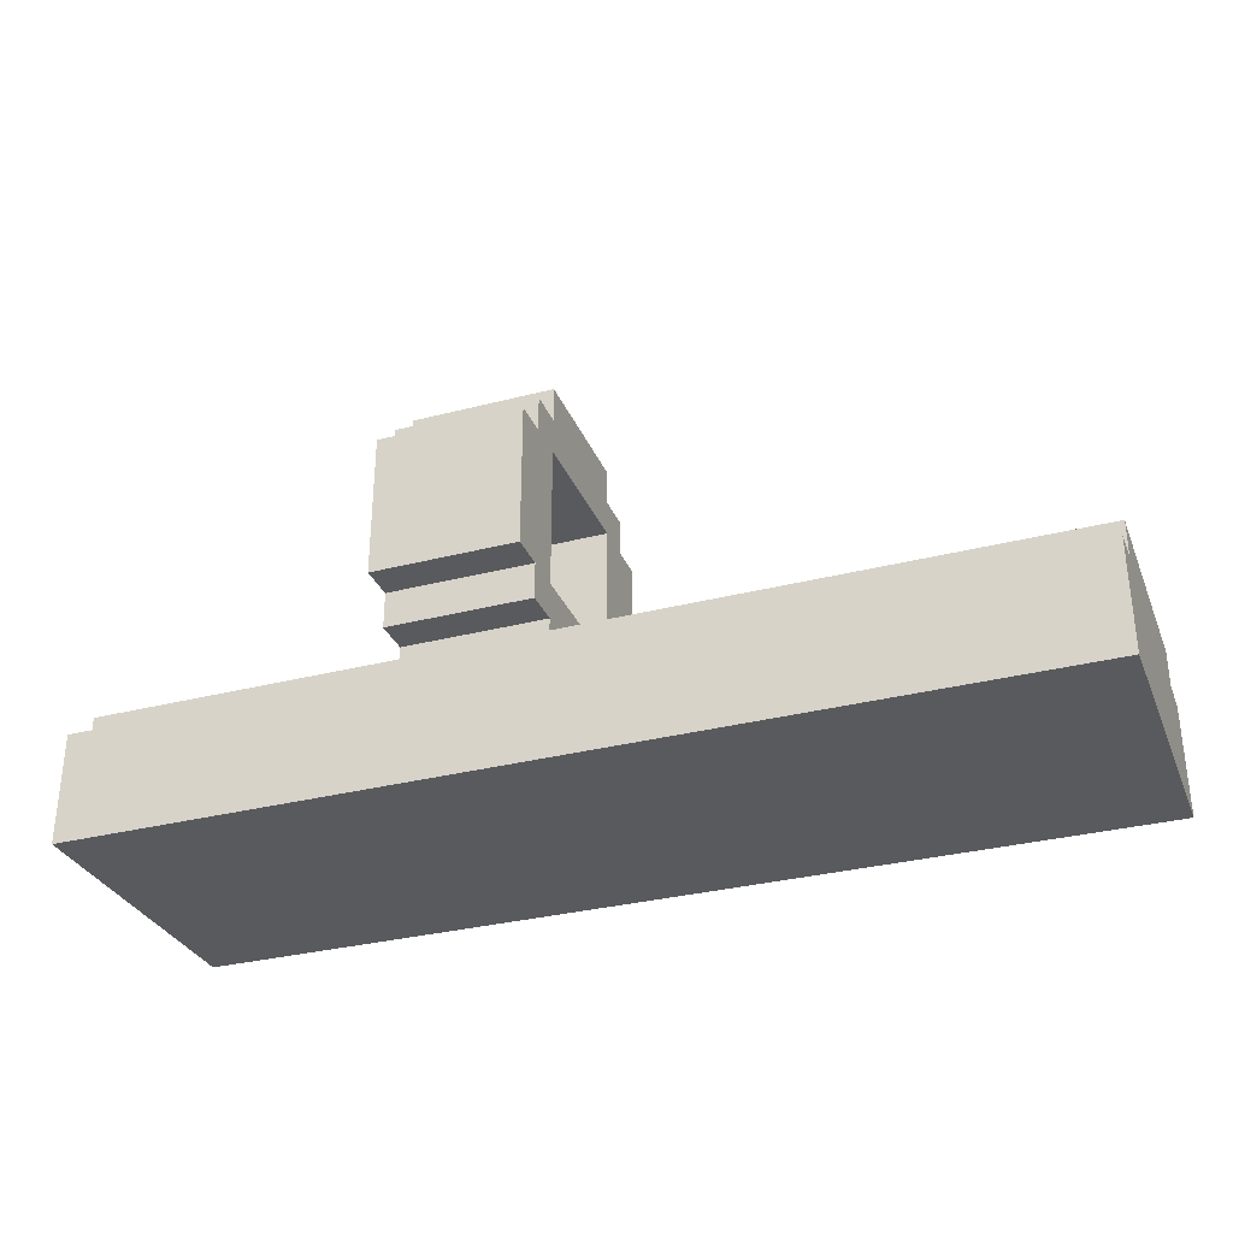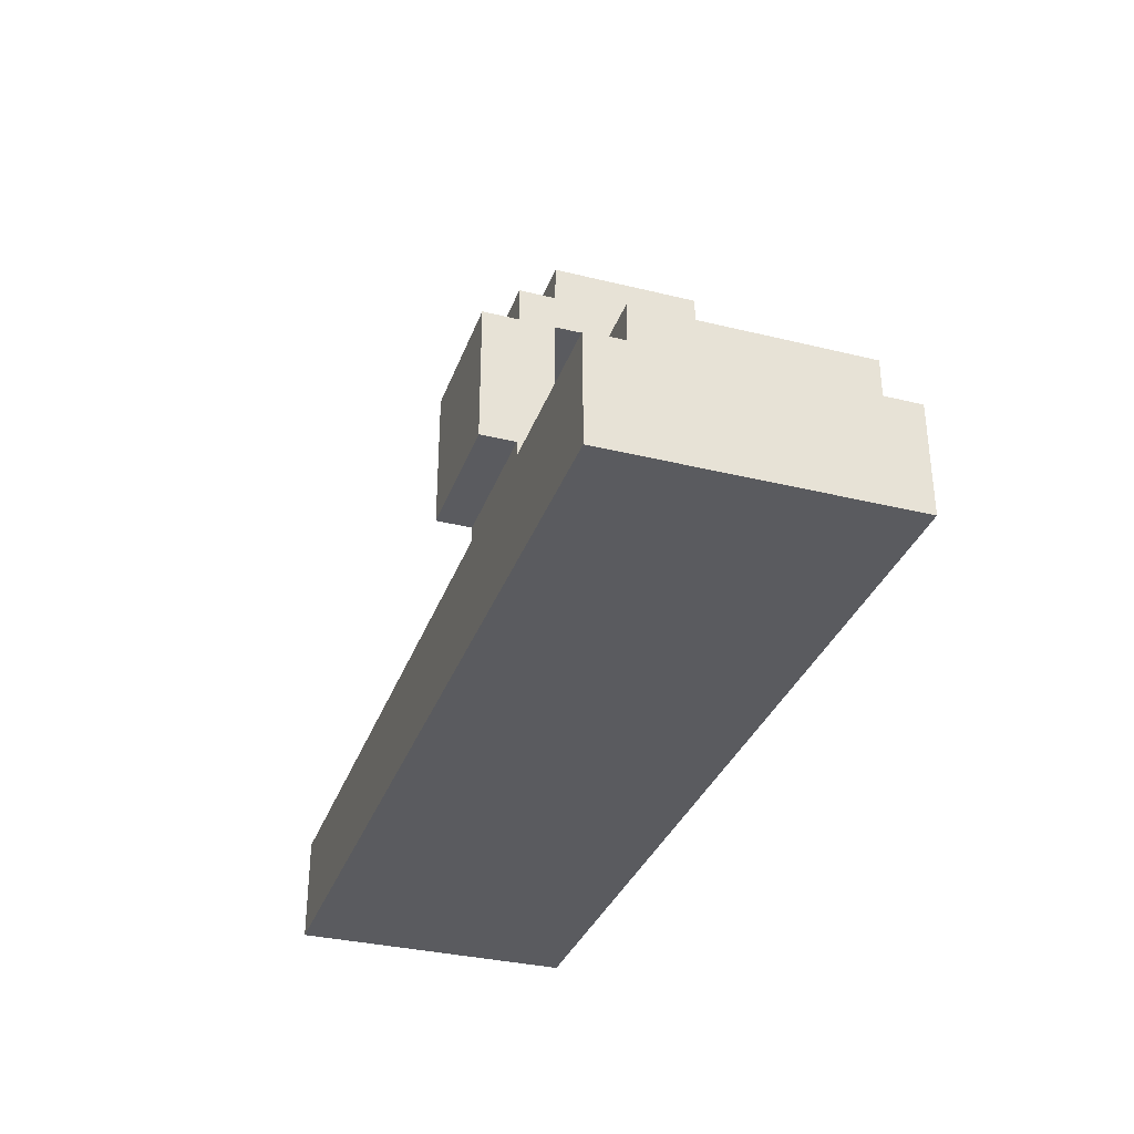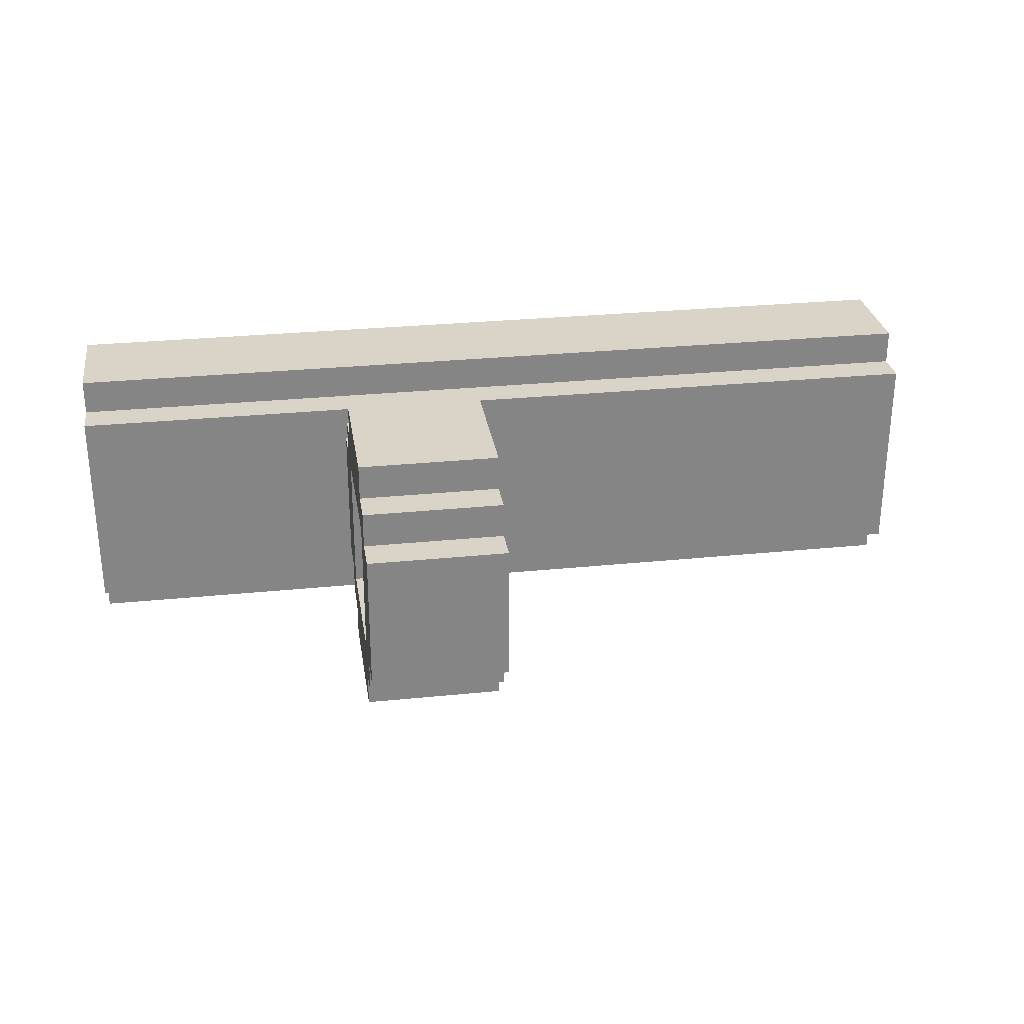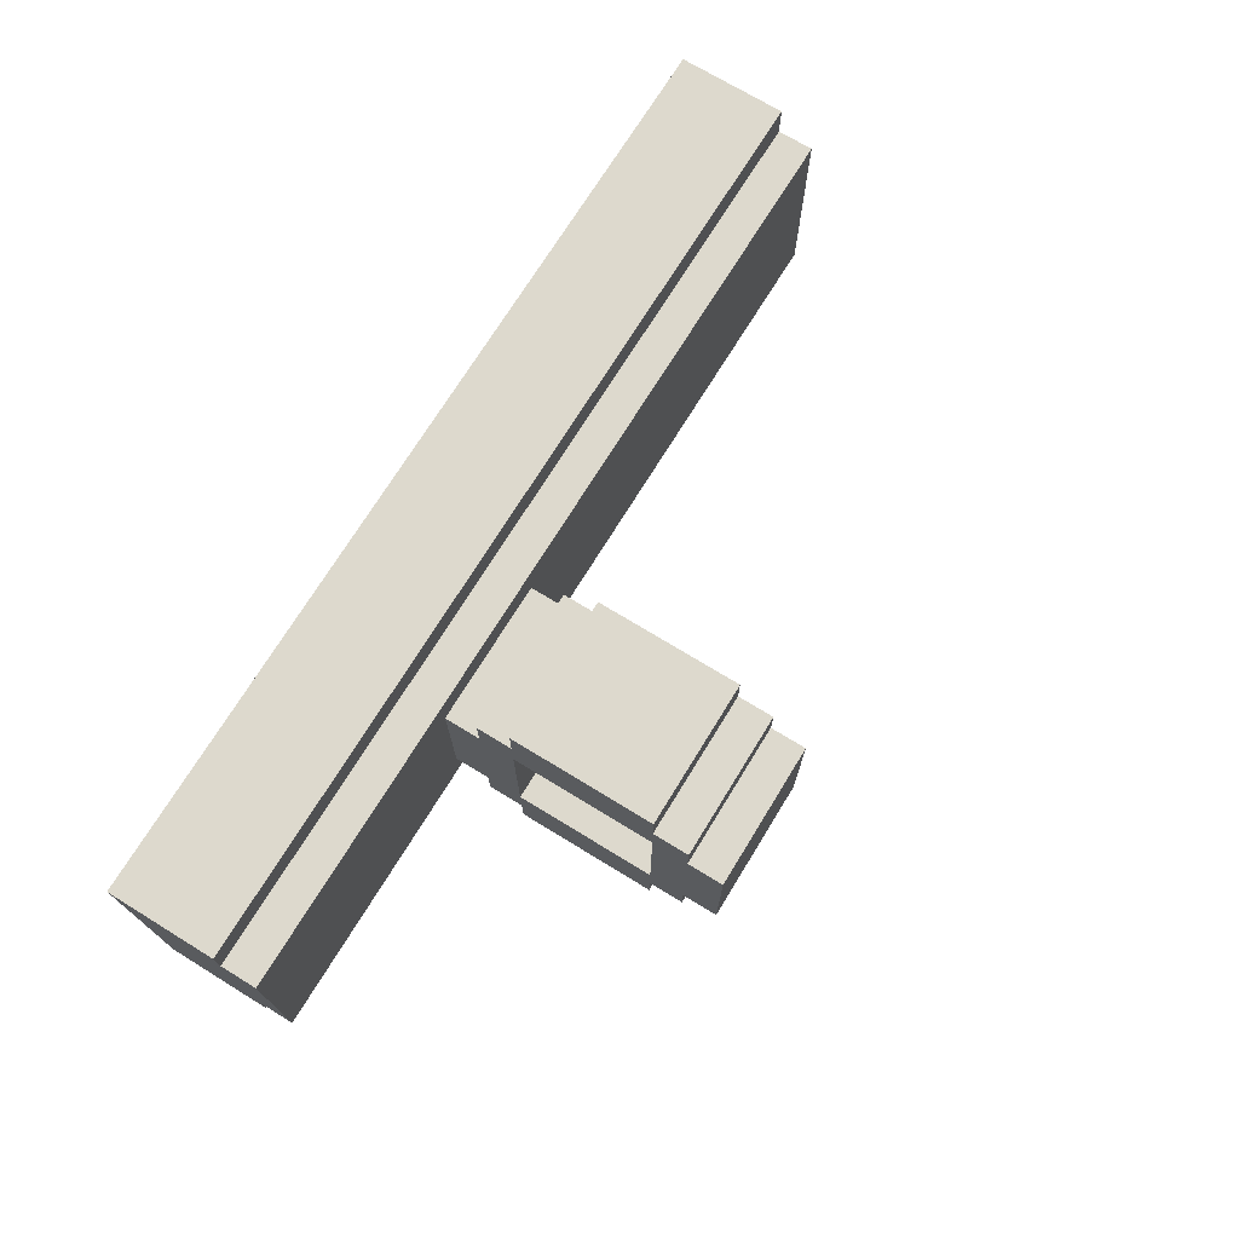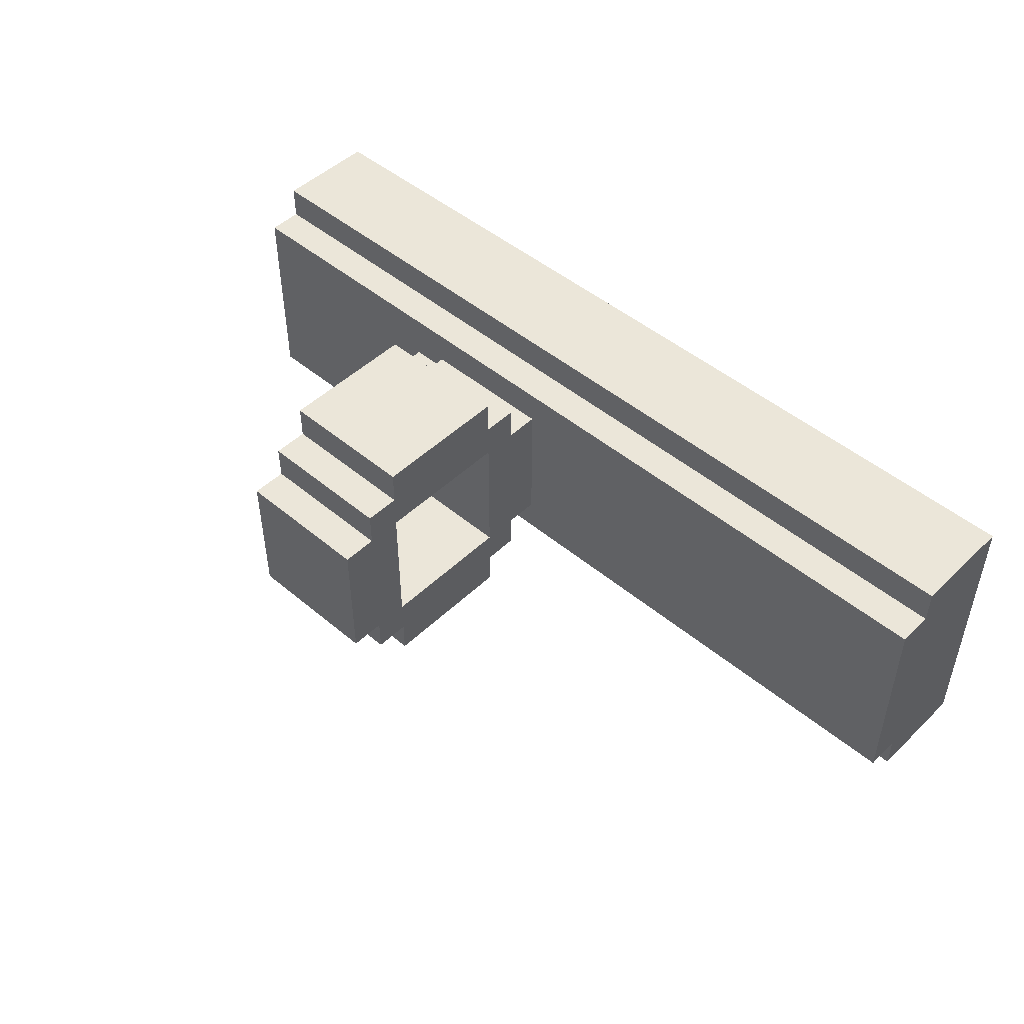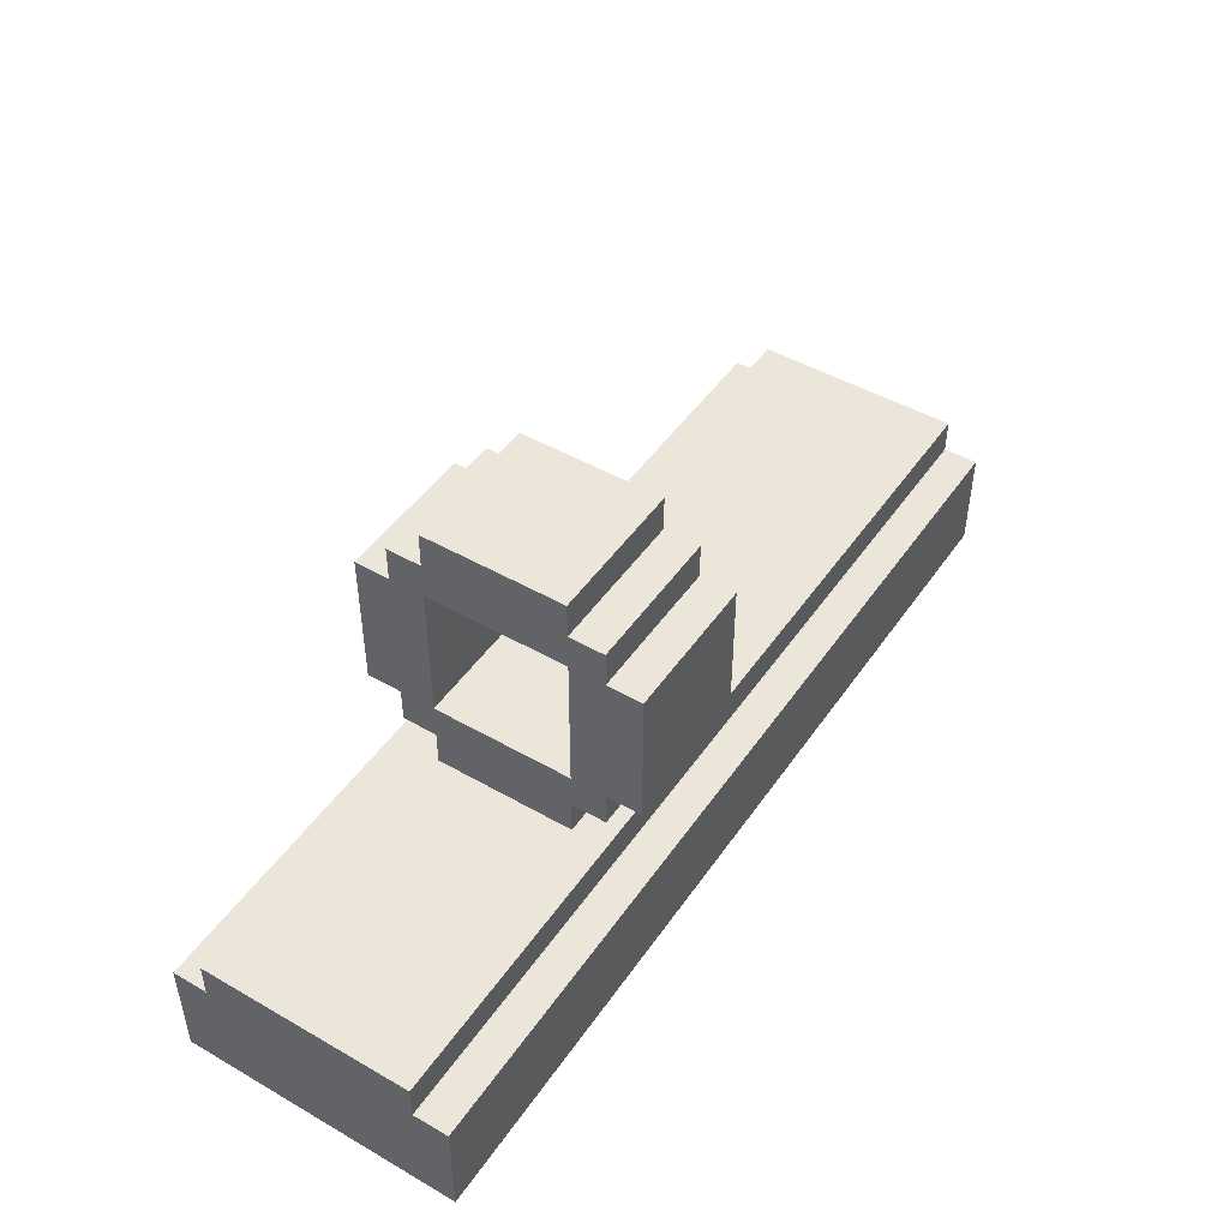
<metadata>
{"format":"obj","ext":"obj","renderer":"f3d","projection":"perspective","resolution":1024,"background":"white","views":[{"elev":-31.7,"azim":-159.9,"up":"+Y"},{"elev":-33.5,"azim":71.5,"up":"+Y"},{"elev":28.6,"azim":171.3,"up":"+Z"},{"elev":72.0,"azim":121.5,"up":"+Z"},{"elev":48.0,"azim":-136.8,"up":"+Z"},{"elev":47.3,"azim":122.9,"up":"+Y"}]}
</metadata>
<code>
o
v -1.9 8.3 -7.3
v -1.9 8.3 -8.1
v -1.9 8.6 -7.3
v -1.9 8.6 -7.4
v -1.9 8.6 -8
v -1.9 8.6 -8.1
v -1.9 8.7 -7.4
v -1.9 8.7 -8
v -0.5 8.7 -7.5
v -0.5 8.7 -7.9
v -0.5 8.8 -7.4
v -0.5 8.8 -7.5
v -0.5 8.8 -7.9
v -0.5 8.8 -8
v -0.5 8.9 -7.3
v -0.5 8.9 -7.4
v -0.5 8.9 -7.5
v -0.5 8.9 -7.9
v -0.5 8.9 -8
v -0.5 8.9 -8.1
v -0.5 9.3 -7.3
v -0.5 9.3 -7.4
v -0.5 9.3 -7.5
v -0.5 9.3 -7.9
v -0.5 9.3 -8
v -0.5 9.3 -8.1
v -0.5 9.4 -7.4
v -0.5 9.4 -7.5
v -0.5 9.4 -7.9
v -0.5 9.4 -8
v -0.5 9.5 -7.5
v -0.5 9.5 -7.9
v -0.1 8.7 -7.5
v -0.1 8.7 -7.9
v -0.1 8.8 -7.4
v -0.1 8.8 -7.5
v -0.1 8.8 -7.9
v -0.1 8.8 -8
v -0.1 8.9 -7.3
v -0.1 8.9 -7.4
v -0.1 8.9 -7.5
v -0.1 8.9 -7.9
v -0.1 8.9 -8
v -0.1 8.9 -8.1
v -0.1 9.3 -7.3
v -0.1 9.3 -7.4
v -0.1 9.3 -7.5
v -0.1 9.3 -7.9
v -0.1 9.3 -8
v -0.1 9.3 -8.1
v -0.1 9.4 -7.4
v -0.1 9.4 -7.5
v -0.1 9.4 -7.9
v -0.1 9.4 -8
v -0.1 9.5 -7.5
v -0.1 9.5 -7.9
v 0.7 8.3 -7.3
v 0.7 8.3 -8.1
v 0.7 8.6 -7.3
v 0.7 8.6 -7.4
v 0.7 8.6 -8
v 0.7 8.6 -8.1
v 0.7 8.7 -7.4
v 0.7 8.7 -8
v -1.9 8.3 -7.3
v -1.9 8.6 -7.3
v -0.5 8.9 -7.3
v -0.5 9.3 -7.3
v -0.1 8.9 -7.3
v -0.1 9.3 -7.3
v 0.7 8.3 -7.3
v 0.7 8.6 -7.3
v -1.9 8.6 -7.4
v -1.9 8.7 -7.4
v -0.5 8.8 -7.4
v -0.5 8.9 -7.4
v -0.5 9.3 -7.4
v -0.5 9.4 -7.4
v -0.1 8.8 -7.4
v -0.1 8.9 -7.4
v -0.1 9.3 -7.4
v -0.1 9.4 -7.4
v 0.7 8.6 -7.4
v 0.7 8.7 -7.4
v -0.5 8.7 -7.5
v -0.5 8.8 -7.5
v -0.5 9.4 -7.5
v -0.5 9.5 -7.5
v -0.1 8.7 -7.5
v -0.1 8.8 -7.5
v -0.1 9.4 -7.5
v -0.1 9.5 -7.5
v -0.5 8.9 -7.9
v -0.5 9.3 -7.9
v -0.1 8.9 -7.9
v -0.1 9.3 -7.9
v -0.5 8.9 -7.5
v -0.5 9.3 -7.5
v -0.1 8.9 -7.5
v -0.1 9.3 -7.5
v -0.5 8.7 -7.9
v -0.5 8.8 -7.9
v -0.5 9.4 -7.9
v -0.5 9.5 -7.9
v -0.1 8.7 -7.9
v -0.1 8.8 -7.9
v -0.1 9.4 -7.9
v -0.1 9.5 -7.9
v -1.9 8.6 -8
v -1.9 8.7 -8
v -0.5 8.8 -8
v -0.5 8.9 -8
v -0.5 9.3 -8
v -0.5 9.4 -8
v -0.1 8.8 -8
v -0.1 8.9 -8
v -0.1 9.3 -8
v -0.1 9.4 -8
v 0.7 8.6 -8
v 0.7 8.7 -8
v -1.9 8.3 -8.1
v -1.9 8.6 -8.1
v -0.5 8.9 -8.1
v -0.5 9.3 -8.1
v -0.1 8.9 -8.1
v -0.1 9.3 -8.1
v 0.7 8.3 -8.1
v 0.7 8.6 -8.1
v -1.9 8.3 -7.3
v 0.7 8.3 -7.3
v -1.9 8.3 -8.1
v 0.7 8.3 -8.1
v -0.5 8.8 -7.4
v -0.1 8.8 -7.4
v -0.5 8.8 -7.5
v -0.1 8.8 -7.5
v -0.5 8.8 -7.9
v -0.1 8.8 -7.9
v -0.5 8.8 -8
v -0.1 8.8 -8
v -0.5 8.9 -7.3
v -0.1 8.9 -7.3
v -0.5 8.9 -7.4
v -0.1 8.9 -7.4
v -0.5 8.9 -8
v -0.1 8.9 -8
v -0.5 8.9 -8.1
v -0.1 8.9 -8.1
v -0.5 9.3 -7.5
v -0.1 9.3 -7.5
v -0.5 9.3 -7.9
v -0.1 9.3 -7.9
v -1.9 8.6 -7.3
v 0.7 8.6 -7.3
v -1.9 8.6 -7.4
v 0.7 8.6 -7.4
v -1.9 8.6 -8
v 0.7 8.6 -8
v -1.9 8.6 -8.1
v 0.7 8.6 -8.1
v -1.9 8.7 -7.4
v 0.7 8.7 -7.4
v -0.5 8.7 -7.5
v -0.1 8.7 -7.5
v -0.5 8.7 -7.9
v -0.1 8.7 -7.9
v -1.9 8.7 -8
v 0.7 8.7 -8
v -0.5 8.9 -7.5
v -0.1 8.9 -7.5
v -0.5 8.9 -7.9
v -0.1 8.9 -7.9
v -0.5 9.3 -7.3
v -0.1 9.3 -7.3
v -0.5 9.3 -7.4
v -0.1 9.3 -7.4
v -0.5 9.3 -8
v -0.1 9.3 -8
v -0.5 9.3 -8.1
v -0.1 9.3 -8.1
v -0.5 9.4 -7.4
v -0.1 9.4 -7.4
v -0.5 9.4 -7.5
v -0.1 9.4 -7.5
v -0.5 9.4 -7.9
v -0.1 9.4 -7.9
v -0.5 9.4 -8
v -0.1 9.4 -8
v -0.5 9.5 -7.5
v -0.1 9.5 -7.5
v -0.5 9.5 -7.9
v -0.1 9.5 -7.9
f 3 2 1
f 4 2 3
f 5 2 4
f 6 2 5
f 7 5 4
f 8 5 7
f 12 10 9
f 13 10 12
f 16 12 11
f 16 14 13
f 16 13 12
f 17 14 16
f 18 14 17
f 19 14 18
f 21 16 15
f 21 17 16
f 22 17 21
f 23 17 22
f 24 20 19
f 24 19 18
f 25 20 24
f 26 20 25
f 27 23 22
f 27 25 24
f 27 24 23
f 28 25 27
f 29 25 28
f 30 25 29
f 31 29 28
f 32 29 31
f 33 34 36
f 36 34 37
f 35 36 40
f 37 38 40
f 36 37 40
f 40 38 41
f 41 38 42
f 42 38 43
f 39 40 45
f 40 41 45
f 45 41 46
f 46 41 47
f 43 44 48
f 42 43 48
f 48 44 49
f 49 44 50
f 46 47 51
f 48 49 51
f 47 48 51
f 51 49 52
f 52 49 53
f 53 49 54
f 52 53 55
f 55 53 56
f 57 58 59
f 59 58 60
f 60 58 61
f 61 58 62
f 60 61 63
f 63 61 64
f 69 68 67
f 70 68 69
f 71 66 65
f 72 66 71
f 79 76 75
f 80 76 79
f 81 78 77
f 82 78 81
f 83 74 73
f 84 74 83
f 89 86 85
f 90 86 89
f 91 88 87
f 92 88 91
f 95 94 93
f 96 94 95
f 97 98 99
f 99 98 100
f 101 102 105
f 105 102 106
f 103 104 107
f 107 104 108
f 111 112 115
f 115 112 116
f 113 114 117
f 117 114 118
f 109 110 119
f 119 110 120
f 123 124 125
f 125 124 126
f 121 122 127
f 127 122 128
f 131 130 129
f 132 130 131
f 135 134 133
f 136 134 135
f 139 138 137
f 140 138 139
f 143 142 141
f 144 142 143
f 147 146 145
f 148 146 147
f 151 150 149
f 152 150 151
f 153 154 155
f 155 154 156
f 157 158 159
f 159 158 160
f 161 162 163
f 163 162 164
f 161 163 165
f 164 162 166
f 161 165 167
f 165 166 167
f 166 162 168
f 167 166 168
f 169 170 171
f 171 170 172
f 173 174 175
f 175 174 176
f 177 178 179
f 179 178 180
f 181 182 183
f 183 182 184
f 185 186 187
f 187 186 188
f 189 190 191
f 191 190 192

</code>
